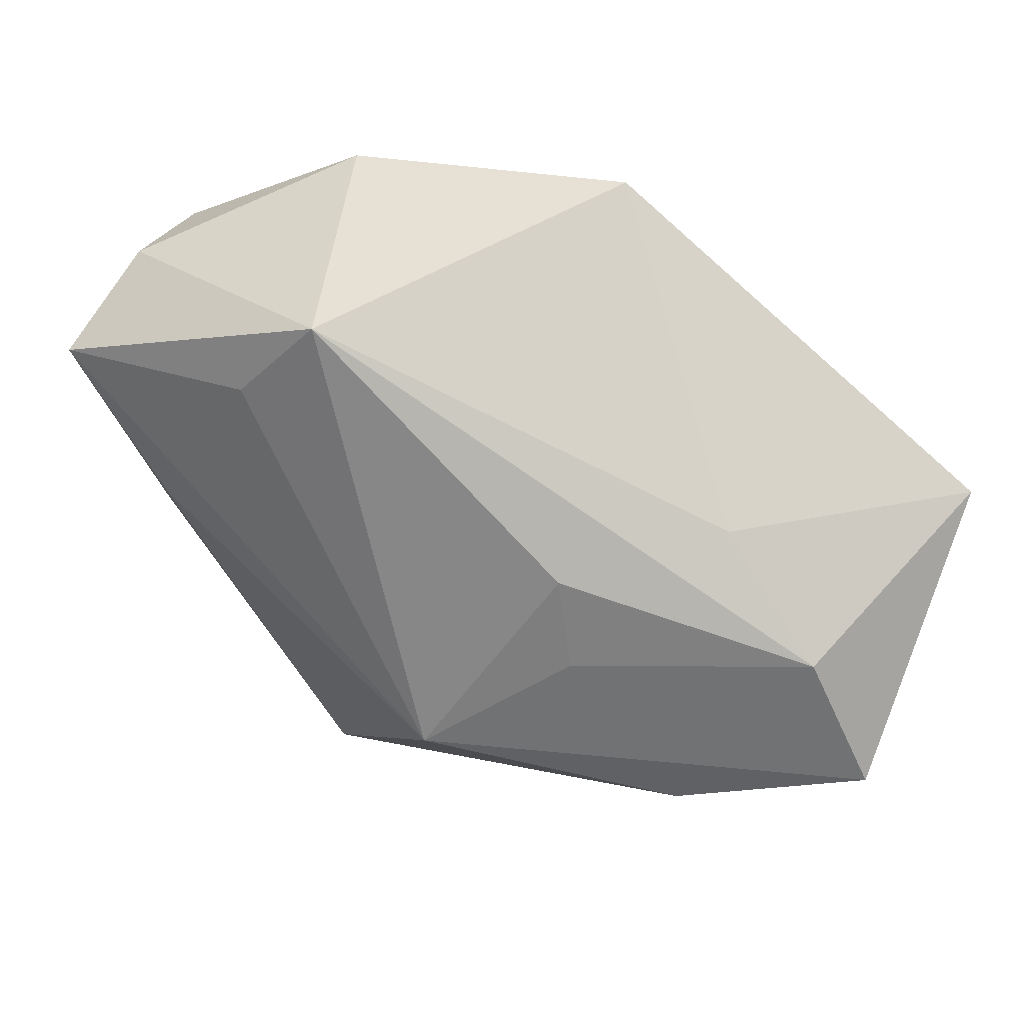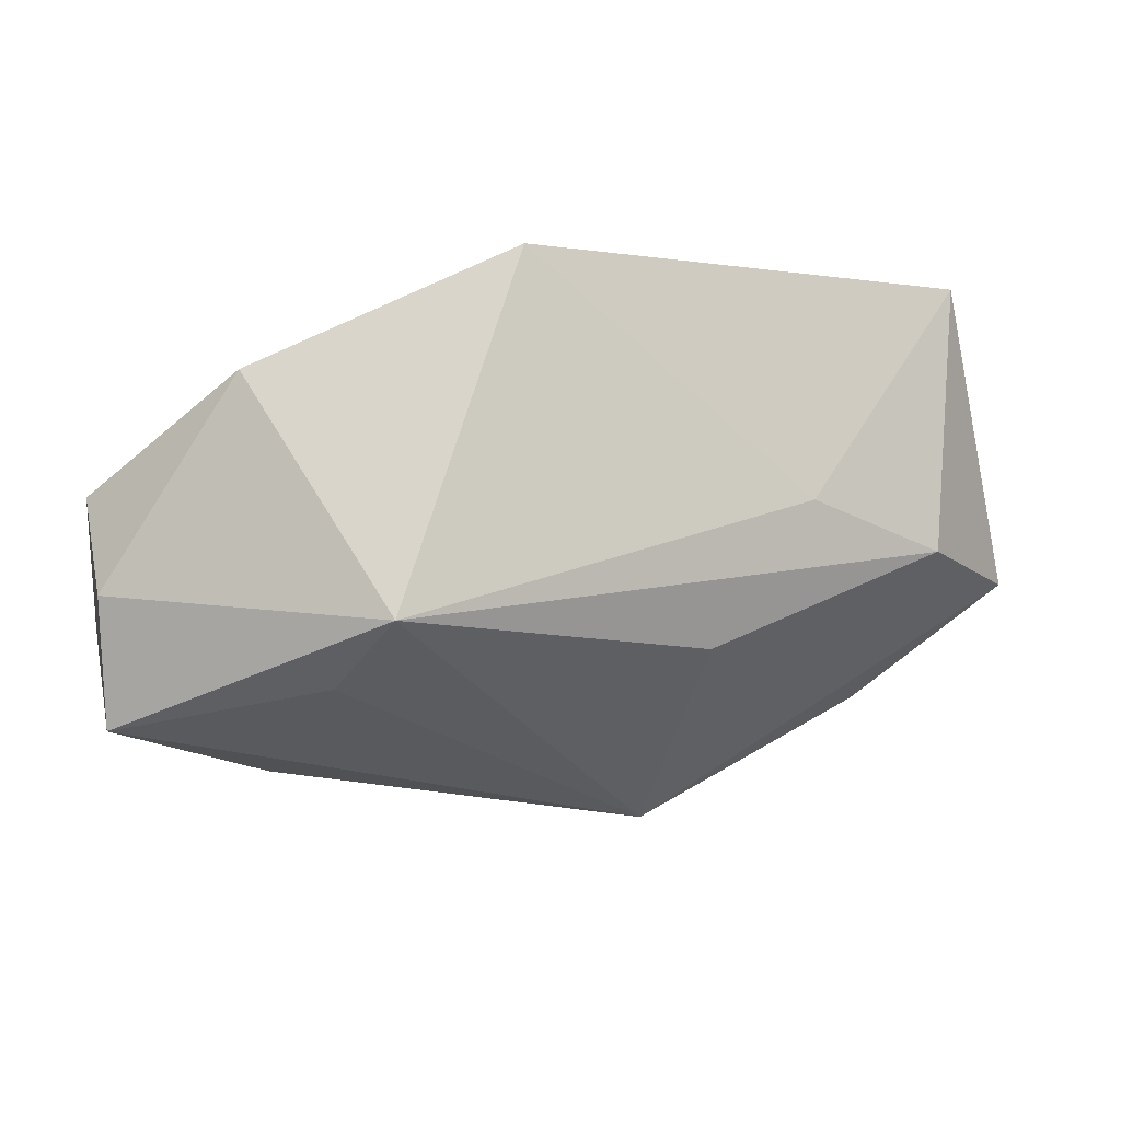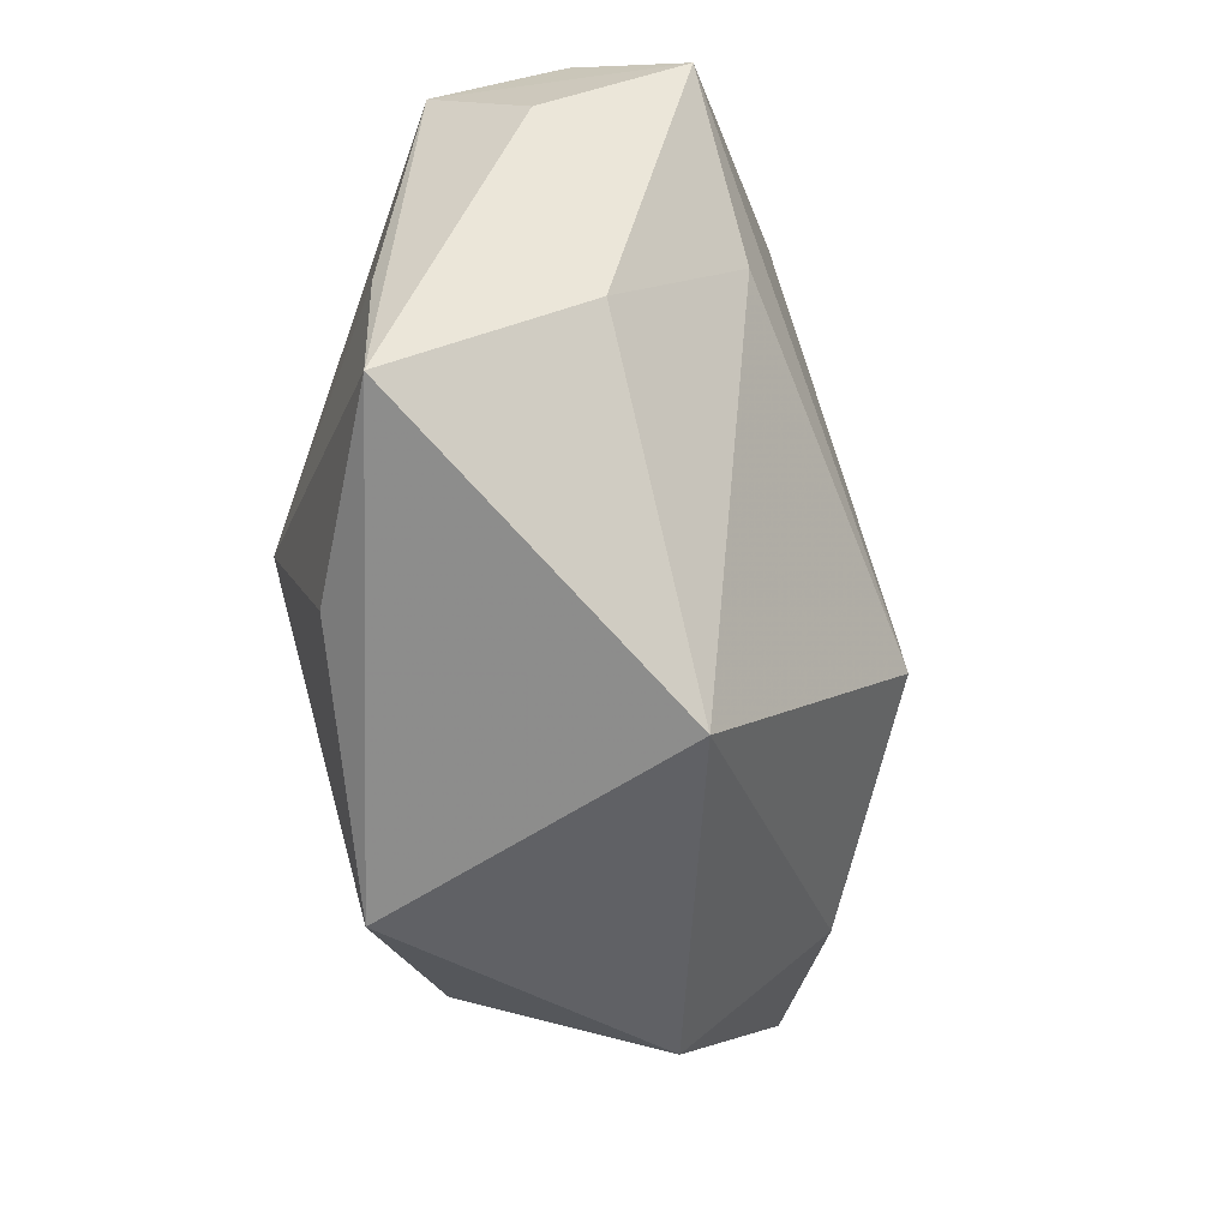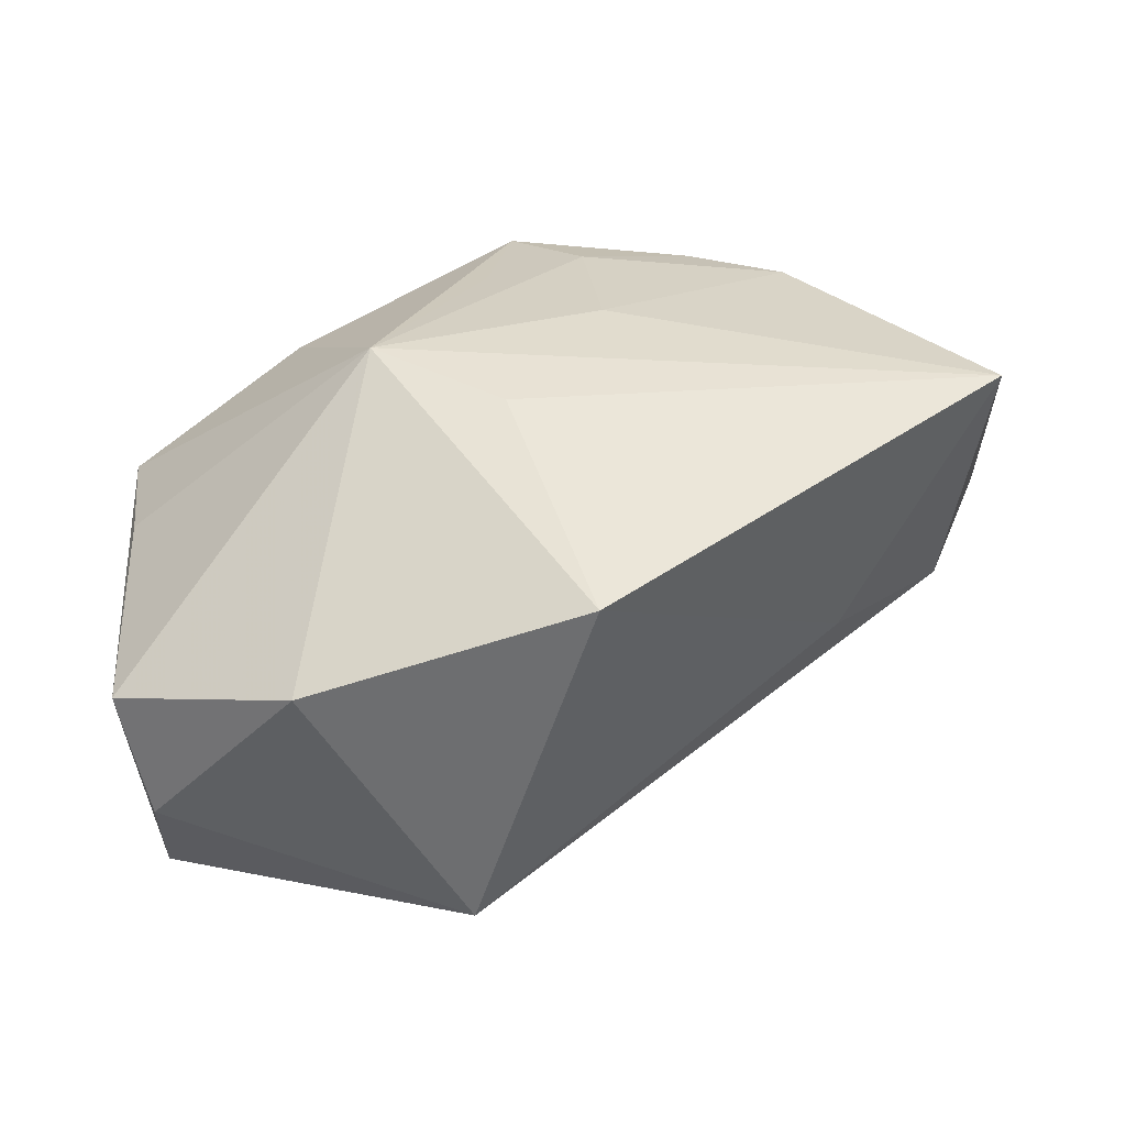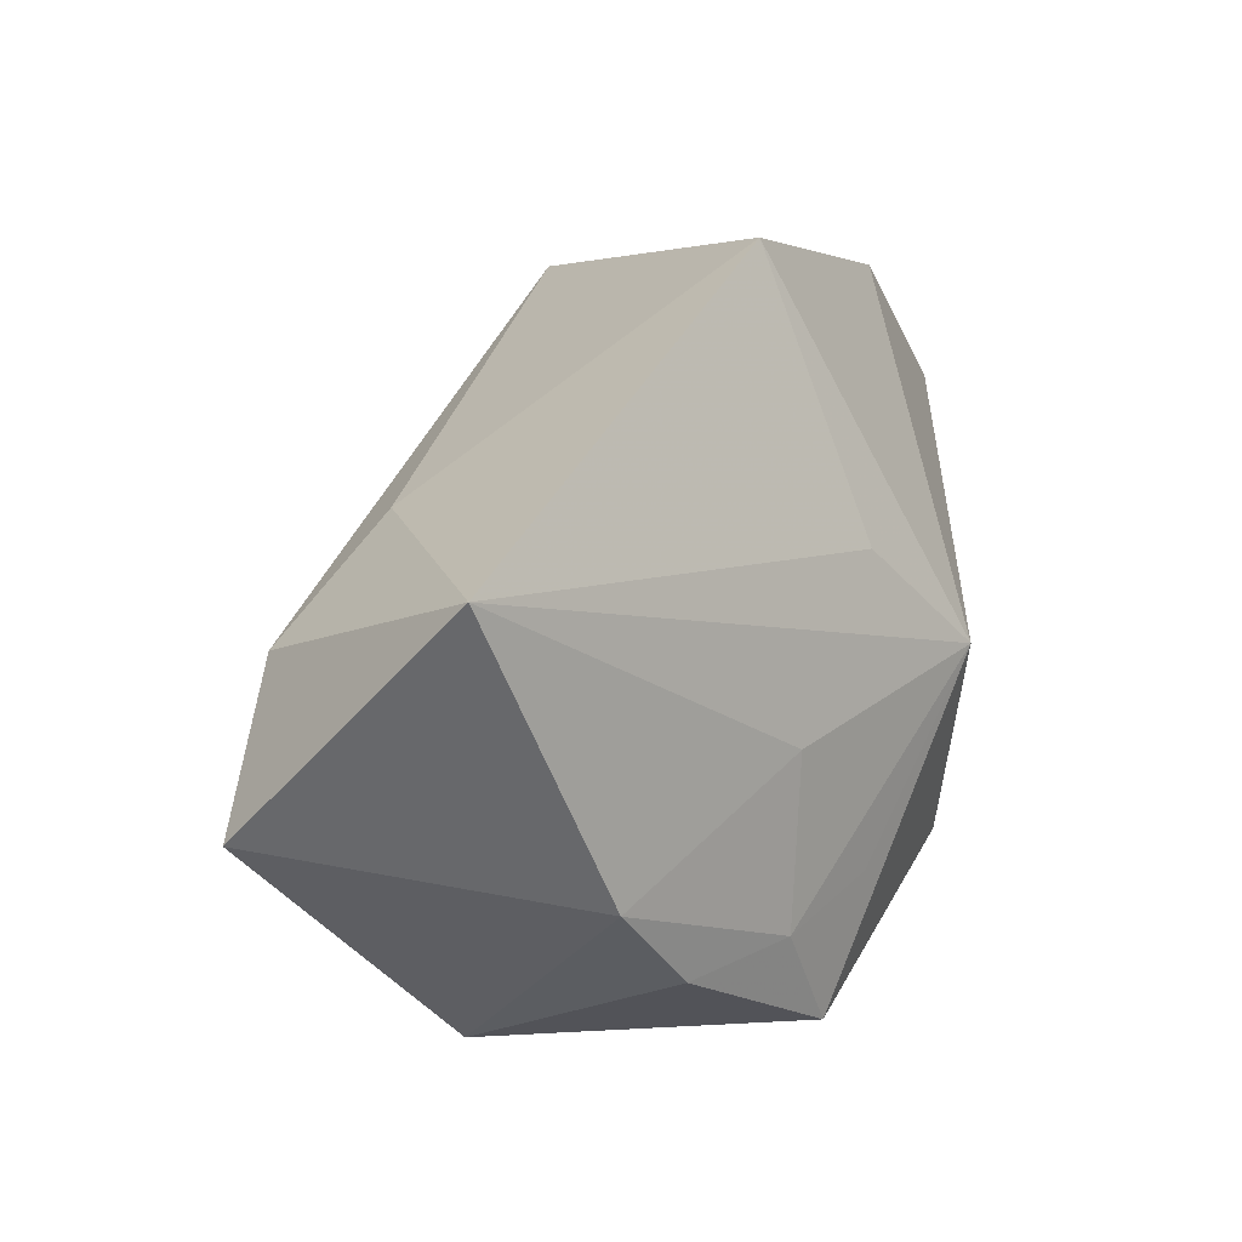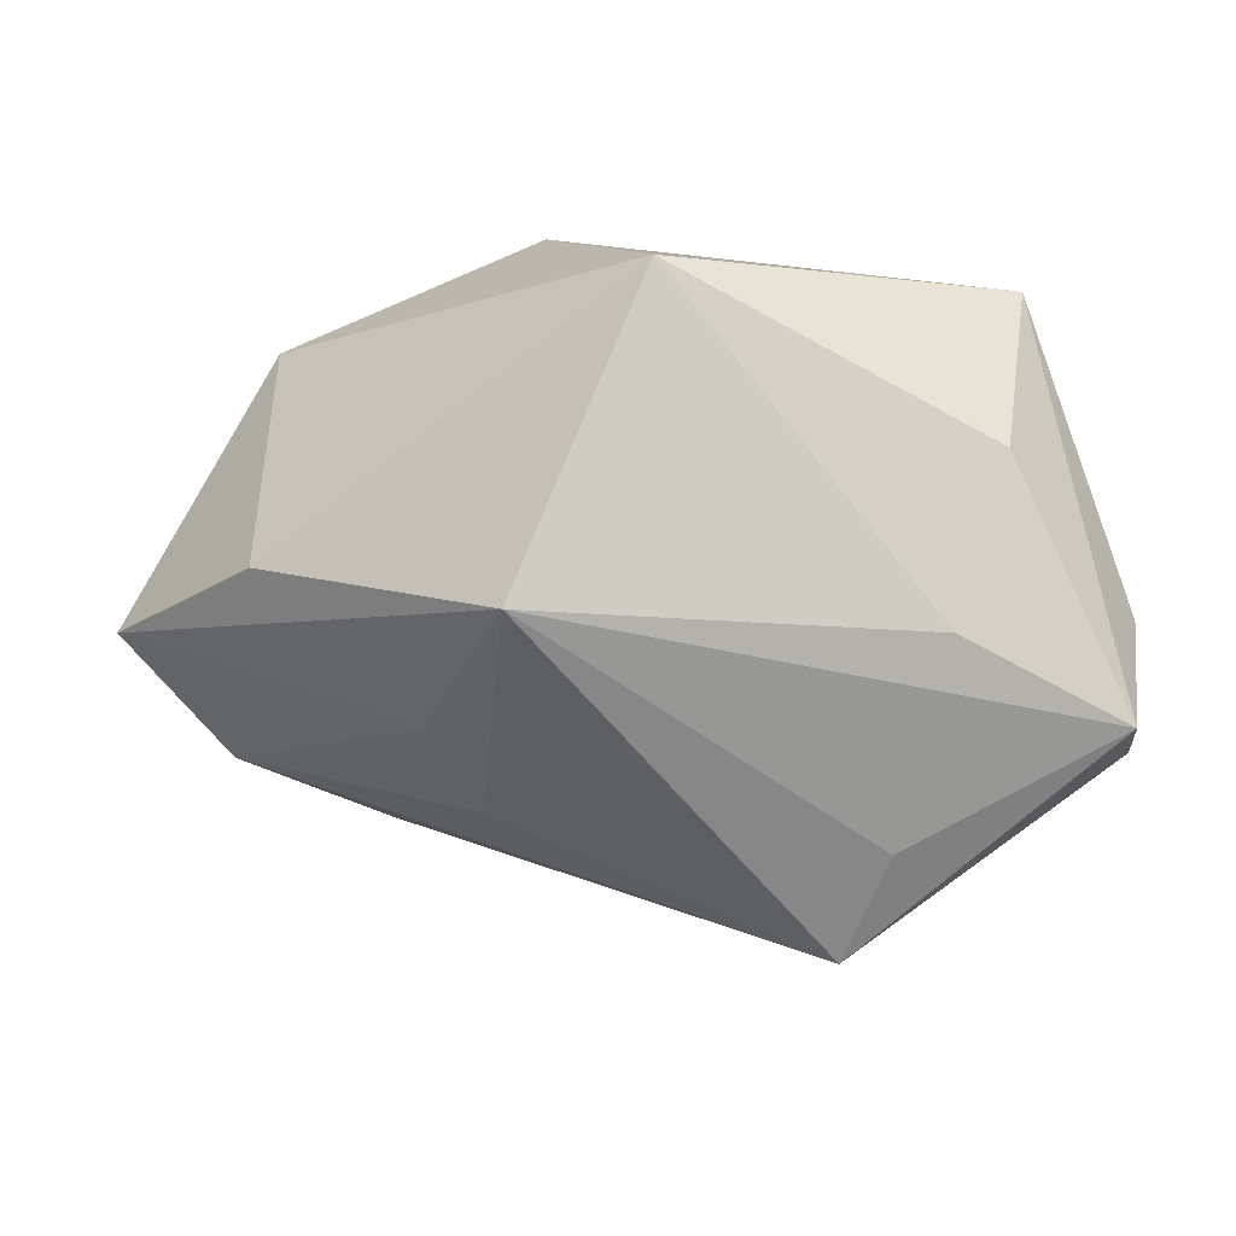
<metadata>
{"format":"obj","ext":"obj","renderer":"f3d","projection":"perspective","resolution":1024,"background":"white","views":[{"elev":41.5,"azim":-144.2,"up":"+Y"},{"elev":-23.8,"azim":-171.3,"up":"+Z"},{"elev":-46.3,"azim":111.2,"up":"+Y"},{"elev":34.1,"azim":177.5,"up":"+Z"},{"elev":6.3,"azim":-46.2,"up":"+Y"},{"elev":-74.8,"azim":19.2,"up":"+Z"}]}
</metadata>
<code>
v -0.03086 -0.0161 -0.0111
v 0.0005684 -0.03113 0.01806
v 0.03971 -0.01473 0.001231
v -0.01741 -0.0246 0.01918
v 0.03936 0.01337 -0.01102
v -0.02911 0.01195 -0.001662
v -0.01887 0.00999 -0.01527
v 0.01056 -0.03038 -0.01431
v 0.03564 0.0182 -0.02325
v 0.03838 0.02143 -0.001071
v -0.04655 -0.01248 -0.00109
v 0.0145 -0.0005279 0.02238
v 0.03326 -0.00564 -0.01497
v 0.02114 0.0315 0.005762
v -0.04326 0.007253 0.02238
v 0.03867 -0.002273 0.001987
v -0.04033 0.001504 -0.003116
v 0.02258 -0.01876 0.01258
v 0.002057 0.00817 0.02153
v 0.02396 0.005495 -0.02342
v -0.02634 -0.01769 0.02061
v -0.02386 -0.03113 0.0007636
v 0.003343 -0.01868 0.02011
v -0.005082 0.03308 0.01551
v -0.007575 -0.007069 0.02238
v -0.00982 -0.008867 -0.02511
v 0.01338 0.02263 -0.02211
v -0.021 0.0009031 -0.01616
v -0.006415 -0.02256 0.02035
v 0.03537 0.02415 -0.01236
v 0.005998 0.03154 -0.0196
f 12 24 19
f 19 15 12
f 24 15 19
f 26 9 20
f 20 8 26
f 26 8 1
f 27 9 26
f 26 31 27
f 27 31 9
f 6 15 24
f 24 31 6
f 14 24 12
f 12 10 14
f 14 31 24
f 3 2 8
f 22 1 8
f 8 2 22
f 15 6 17
f 17 6 31
f 9 31 30
f 31 14 30
f 30 10 9
f 30 14 10
f 9 3 13
f 13 3 8
f 13 20 9
f 8 20 13
f 9 10 5
f 5 3 9
f 10 3 5
f 16 10 12
f 12 3 16
f 16 3 10
f 12 2 18
f 18 3 12
f 2 3 18
f 12 15 25
f 25 29 12
f 23 2 12
f 12 29 23
f 23 29 2
f 21 25 15
f 29 25 21
f 1 22 11
f 26 1 11
f 15 17 11
f 11 21 15
f 22 21 11
f 7 31 26
f 7 17 31
f 2 29 4
f 29 21 4
f 4 22 2
f 4 21 22
f 28 7 26
f 17 7 28
f 26 11 28
f 28 11 17

</code>
